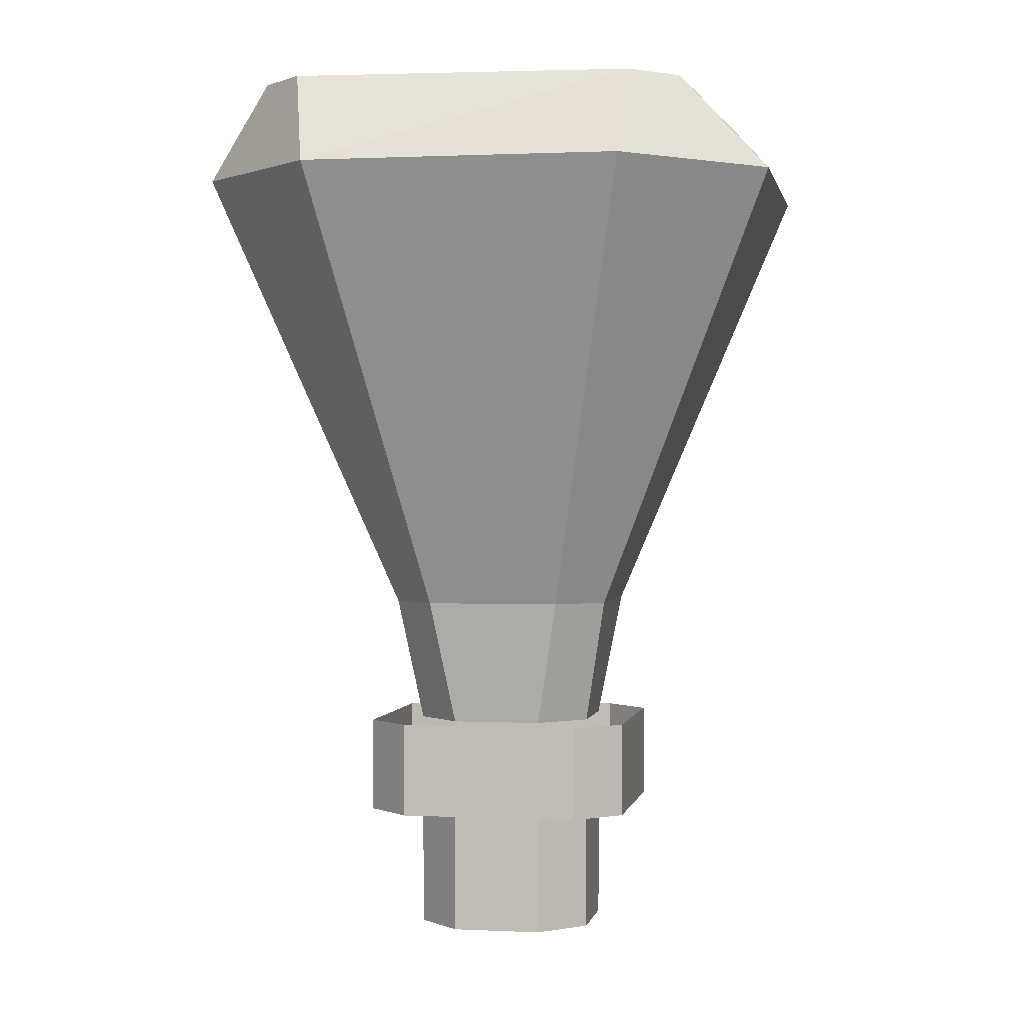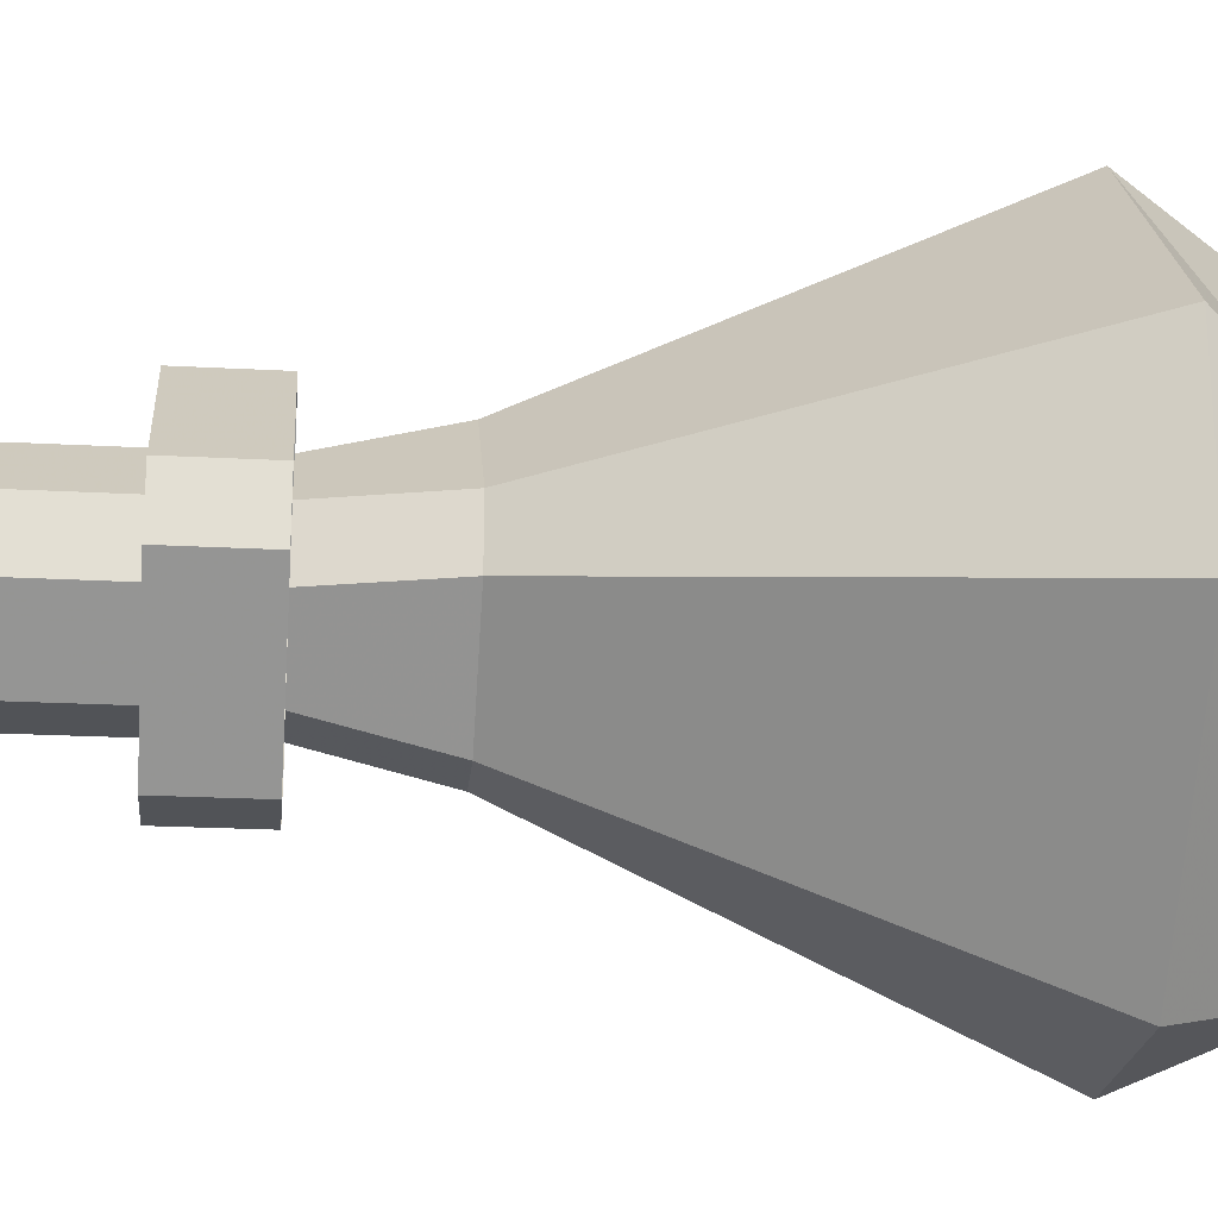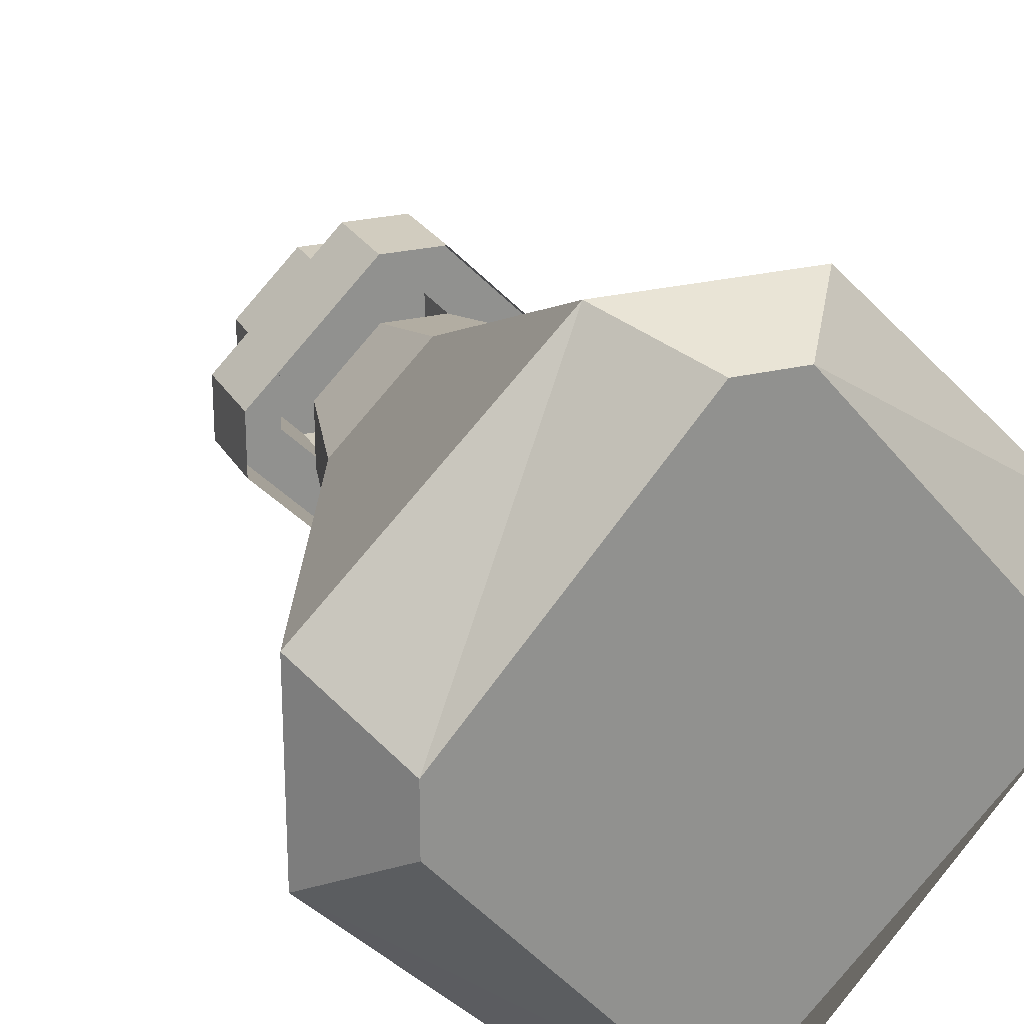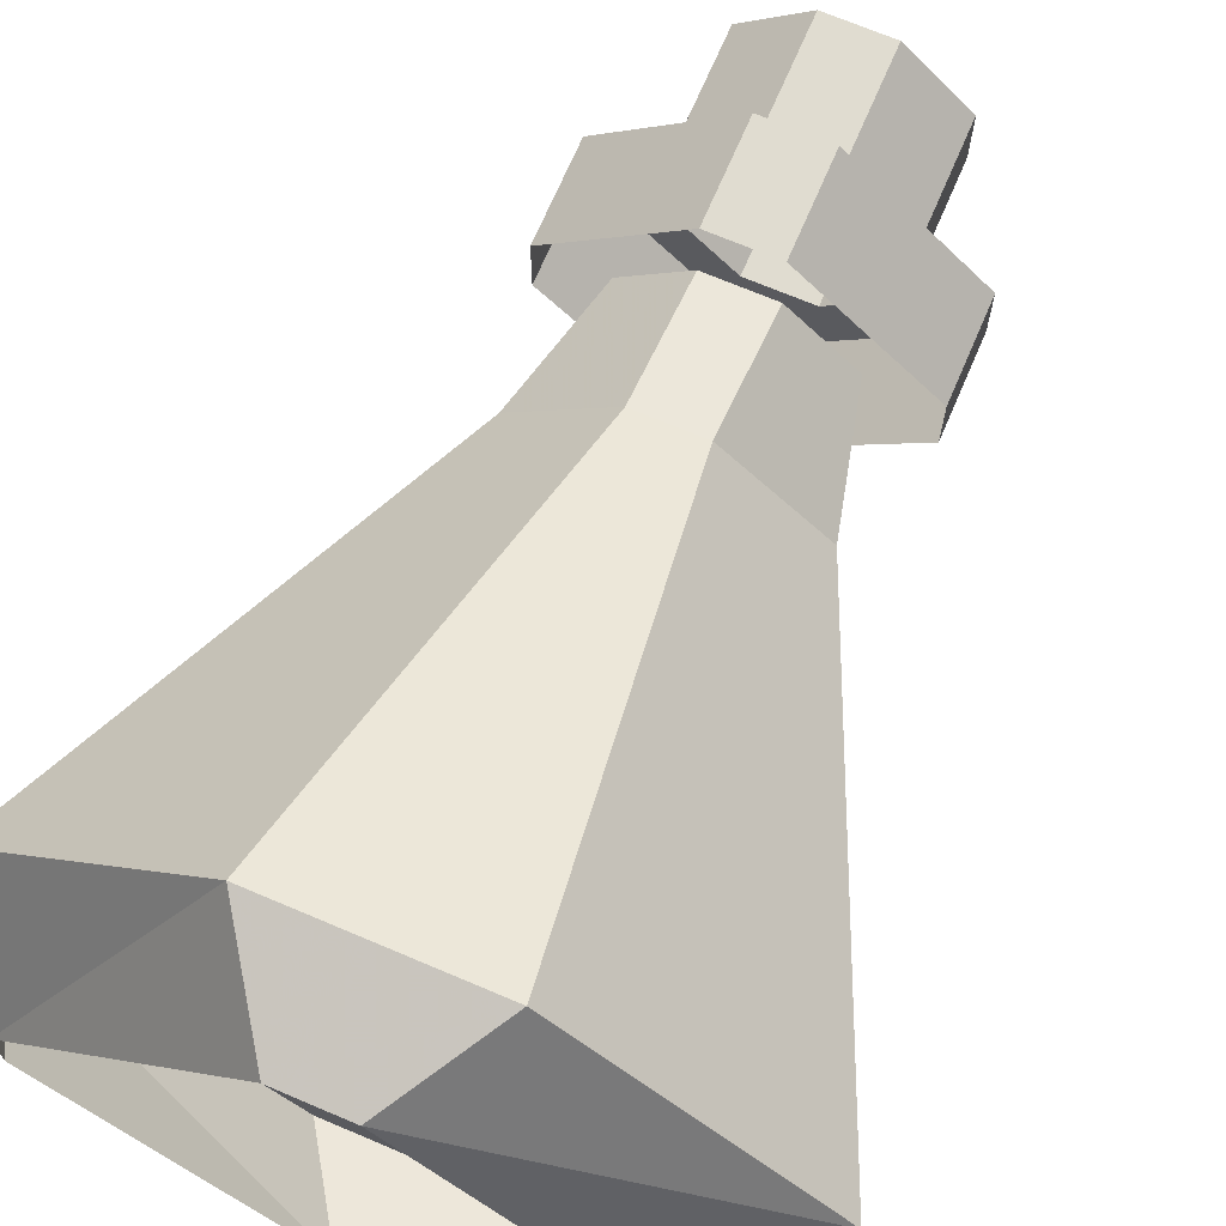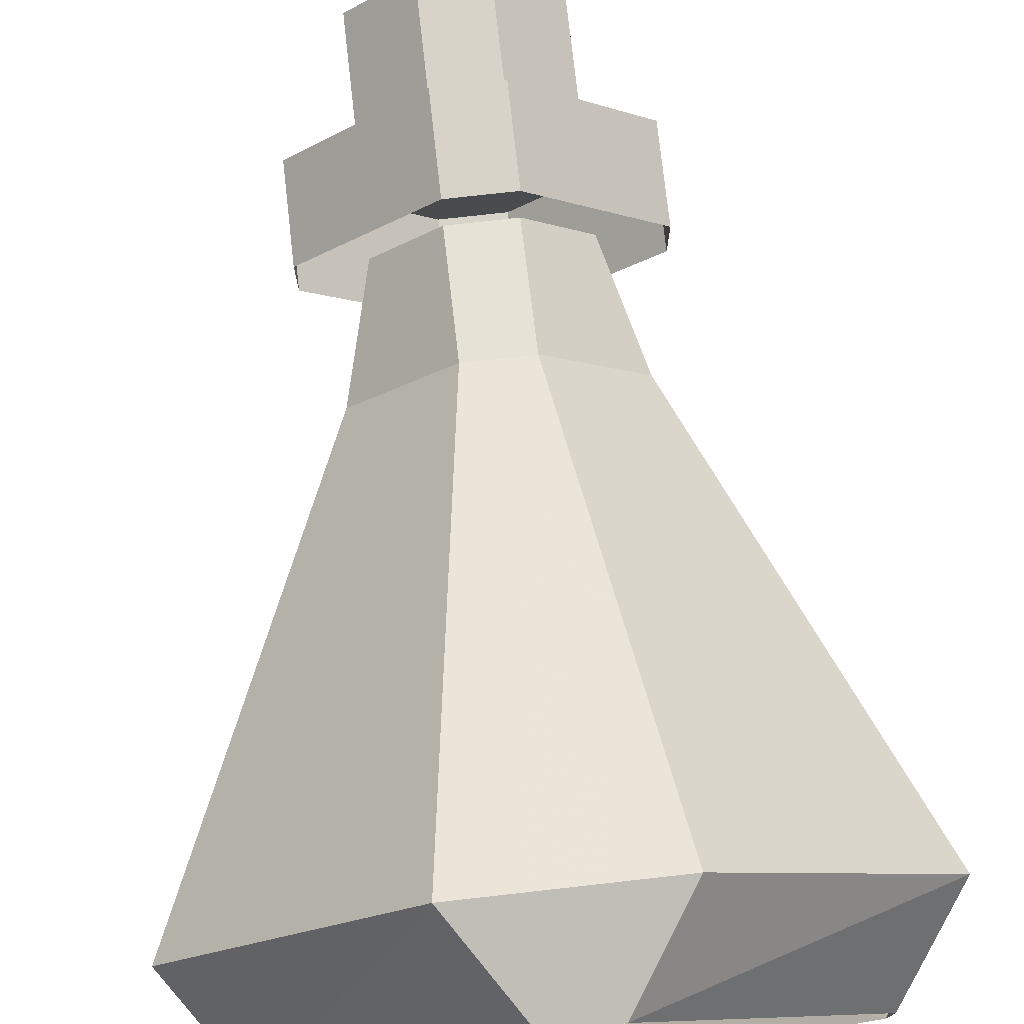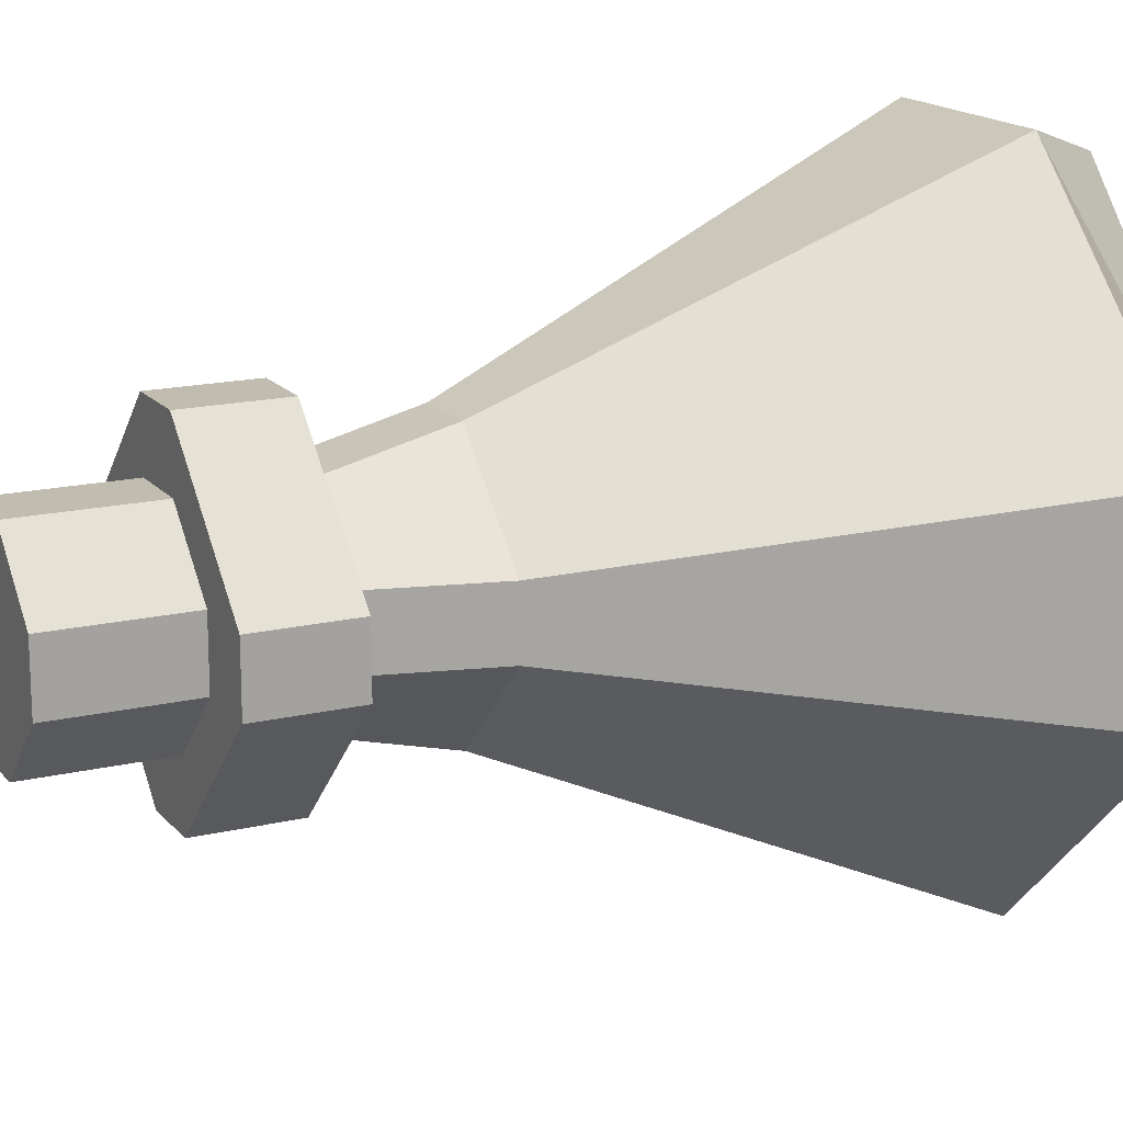
<metadata>
{"format":"obj","ext":"obj","renderer":"f3d","projection":"perspective","resolution":1024,"background":"white","views":[{"elev":0.7,"azim":55.6,"up":"+Y"},{"elev":-22.2,"azim":84.6,"up":"+Z"},{"elev":24.1,"azim":157.2,"up":"+Z"},{"elev":69.6,"azim":-156.9,"up":"+Z"},{"elev":76.3,"azim":173.6,"up":"+Z"},{"elev":16.4,"azim":64.0,"up":"+Z"}]}
</metadata>
<code>
v -0.02344 -0.1875 0.007812
v -0.02344 -0.1875 -0.007812
v -0.02344 -0.2188 -0.007812
v -0.02344 -0.2188 0.007812
v -0.007812 -0.1875 0.02344
v -0.007812 -0.1875 0.03906
v -0.03906 -0.1875 0.007812
v -0.03906 -0.1875 -0.007812
v -0.007812 -0.1875 -0.02344
v -0.007812 -0.2188 -0.02344
v 0.007812 -0.2188 -0.02344
v 0.02344 -0.2188 -0.007812
v 0.02344 -0.2188 0.007812
v 0.007812 -0.2188 0.02344
v -0.007812 -0.2188 0.02344
v 0.007812 -0.1875 0.02344
v 0.007812 -0.1875 0.03906
v 0.007812 -0.1641 0.03906
v -0.007812 -0.1641 0.03906
v -0.03906 -0.1641 0.007812
v -0.03906 -0.1641 -0.007812
v -0.007812 -0.1875 -0.03906
v 0.007812 -0.1875 -0.03906
v 0.007812 -0.1875 -0.02344
v 0.02344 -0.1875 -0.007812
v 0.02344 -0.1875 0.007812
v -0.03125 -0.1328 0.007812
v -0.03125 -0.1328 -0.007812
v -0.02344 -0.1641 -0.007812
v -0.02344 -0.1641 0.007812
v -0.007812 -0.1328 0.03125
v -0.02344 -0.02344 0.07812
v -0.07812 -0.02344 0.02344
v -0.07812 -0.02344 -0.02344
v -0.007812 -0.1328 -0.03125
v -0.007812 -0.1641 -0.02344
v 0.007812 -0.1328 -0.03125
v 0.007812 -0.1641 -0.02344
v 0.03125 -0.1328 -0.007812
v 0.02344 -0.1641 -0.007812
v 0.03125 -0.1328 0.007812
v 0.02344 -0.1641 0.007812
v 0.007812 -0.1328 0.03125
v 0.007812 -0.1641 0.02344
v -0.007812 -0.1641 0.02344
v -0.007812 -0.1641 -0.03906
v 0.007812 -0.1641 -0.03906
v 0.03906 -0.1875 -0.007812
v 0.03906 -0.1875 0.007812
v 0.03906 -0.1641 -0.007812
v 0.03906 -0.1641 0.007812
v -0.02344 -0.02344 -0.07812
v 0.02344 -0.02344 -0.07812
v 0.07812 -0.02344 -0.02344
v 0.07812 -0.02344 0.02344
v 0.02344 -0.02344 0.07812
v 0.007812 0 0.07031
v -0.007812 0 0.07031
v 0 -0.02344 0
v 0.0625 0 0.007812
v 0.007812 0 -0.07031
v 0.0625 0 -0.007812
v -0.007812 0 -0.07031
v -0.0625 0 -0.007812
v -0.0625 0 0.007812
f 1 2 3
f 1 3 4
f 1 4 5
f 2 9 10
f 2 10 3
f 3 10 4
f 4 10 11
f 4 11 12
f 4 12 13
f 4 13 14
f 4 14 15
f 4 15 5
f 5 15 16
f 9 24 11
f 9 11 10
f 24 25 12
f 24 12 11
f 25 26 13
f 25 13 12
f 26 16 14
f 26 14 13
f 16 15 14
f 1 5 6
f 1 6 7
f 1 7 8
f 1 8 2
f 2 8 9
f 5 16 6
f 6 16 17
f 6 17 18
f 6 18 19
f 6 19 7
f 7 19 20
f 7 20 8
f 8 20 21
f 8 21 22
f 8 22 9
f 9 22 23
f 9 23 24
f 27 28 29
f 27 29 30
f 27 30 31
f 27 31 32
f 27 32 33
f 27 33 28
f 28 33 34
f 28 34 35
f 28 35 36
f 28 36 29
f 35 37 38
f 35 38 36
f 37 39 40
f 37 40 38
f 39 41 42
f 39 42 40
f 41 43 44
f 41 44 42
f 43 31 45
f 43 45 44
f 31 30 45
f 21 46 22
f 22 46 23
f 23 46 47
f 23 47 48
f 23 48 24
f 24 48 25
f 25 48 49
f 25 49 26
f 26 49 17
f 26 17 16
f 47 50 48
f 48 50 49
f 49 50 51
f 49 51 17
f 17 51 18
f 34 52 35
f 35 52 37
f 37 52 53
f 37 53 39
f 39 53 54
f 39 54 41
f 41 54 55
f 41 55 43
f 43 55 56
f 43 56 31
f 31 56 32
f 32 56 57
f 32 57 58
f 32 58 33
f 32 33 59
f 32 59 56
f 56 59 55
f 56 55 60
f 56 60 57
f 61 62 54
f 61 54 53
f 61 53 63
f 63 53 52
f 63 52 64
f 64 52 34
f 64 34 65
f 65 34 33
f 65 33 58
f 62 60 55
f 62 55 54
f 54 55 59
f 54 59 53
f 53 59 52
f 52 59 34
f 34 59 33

</code>
